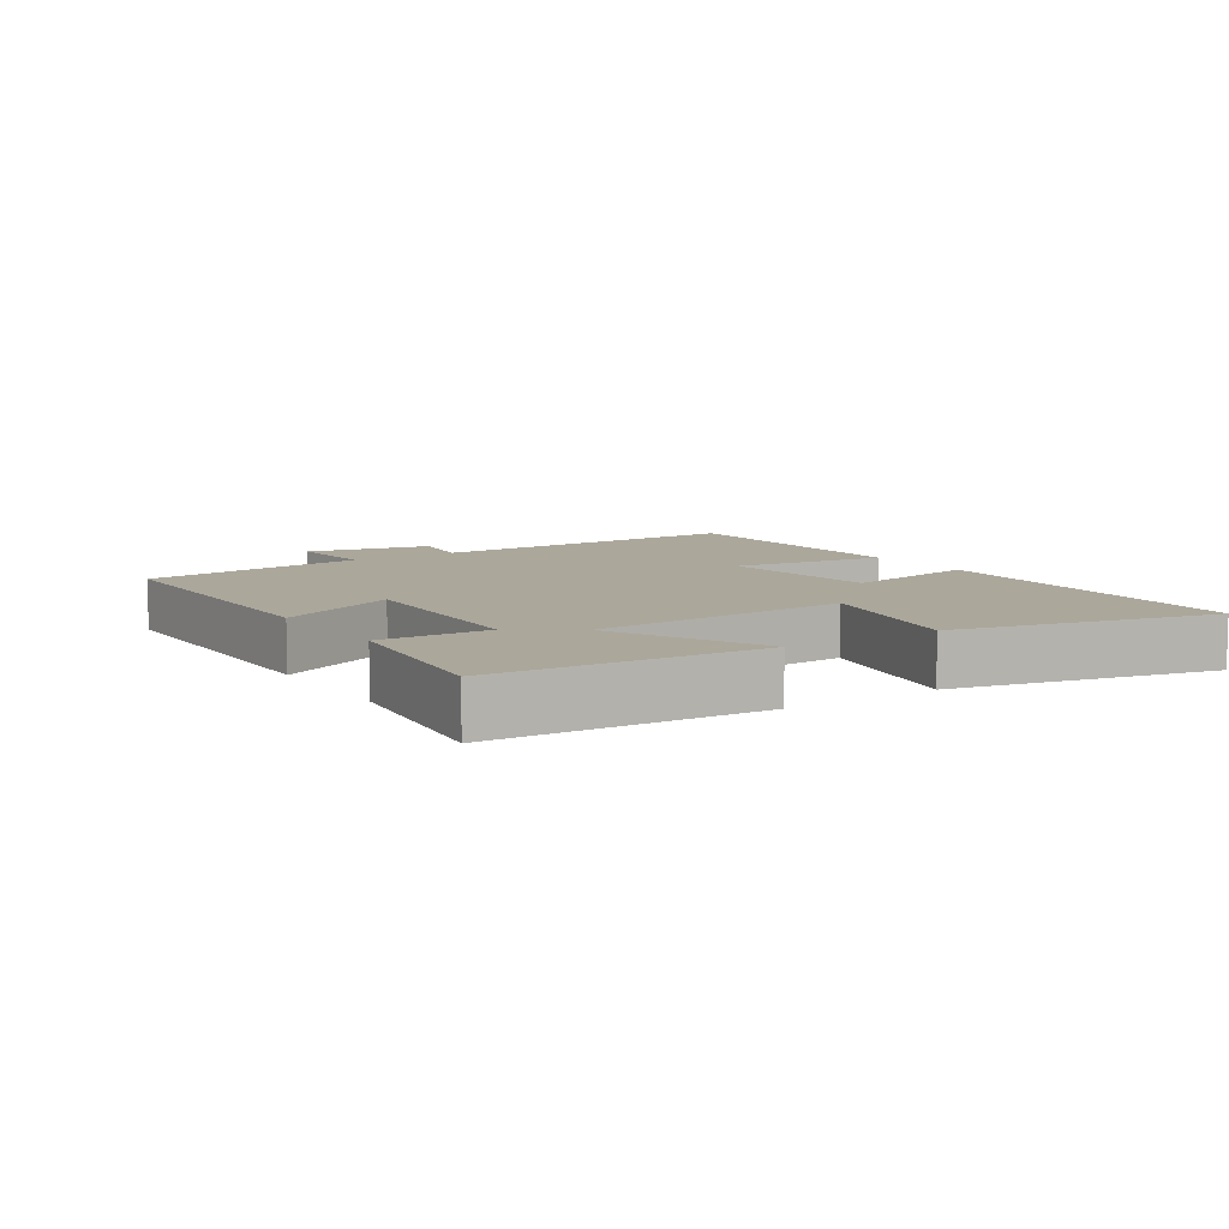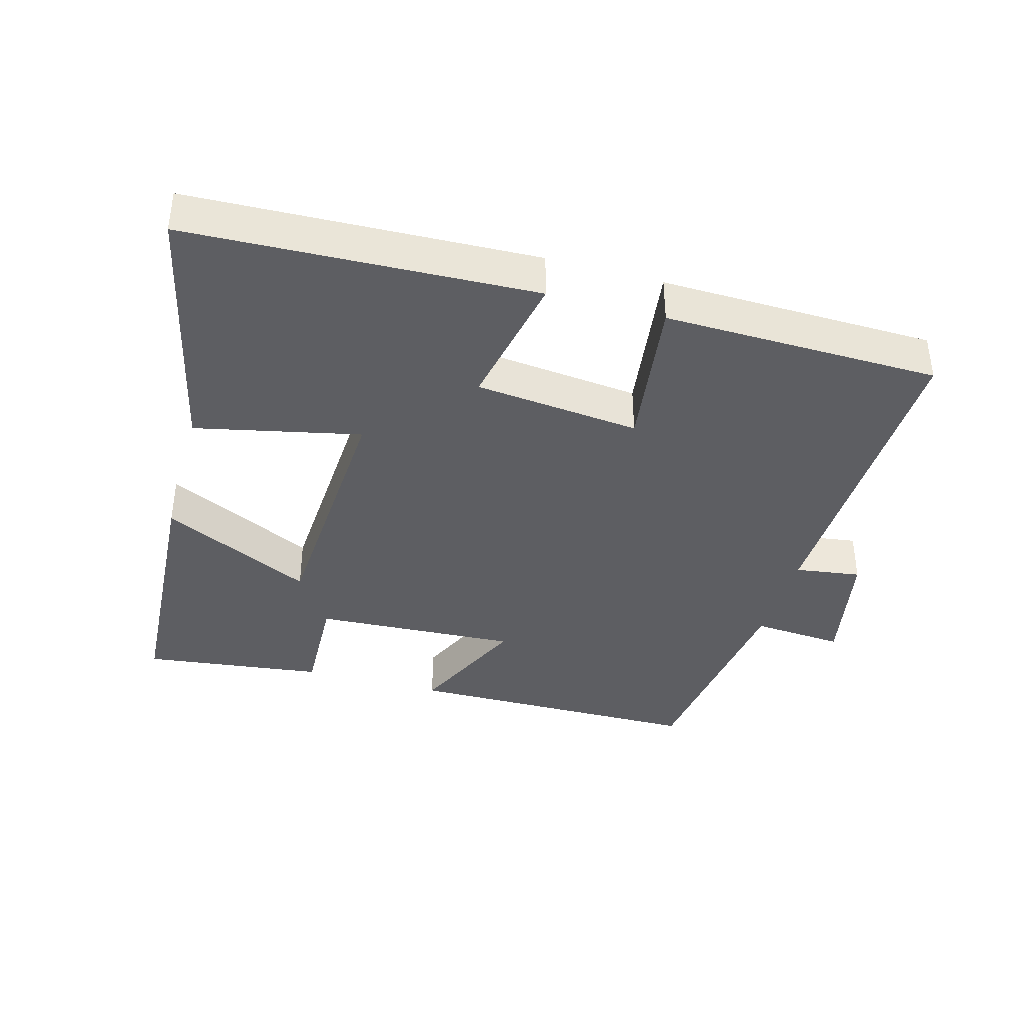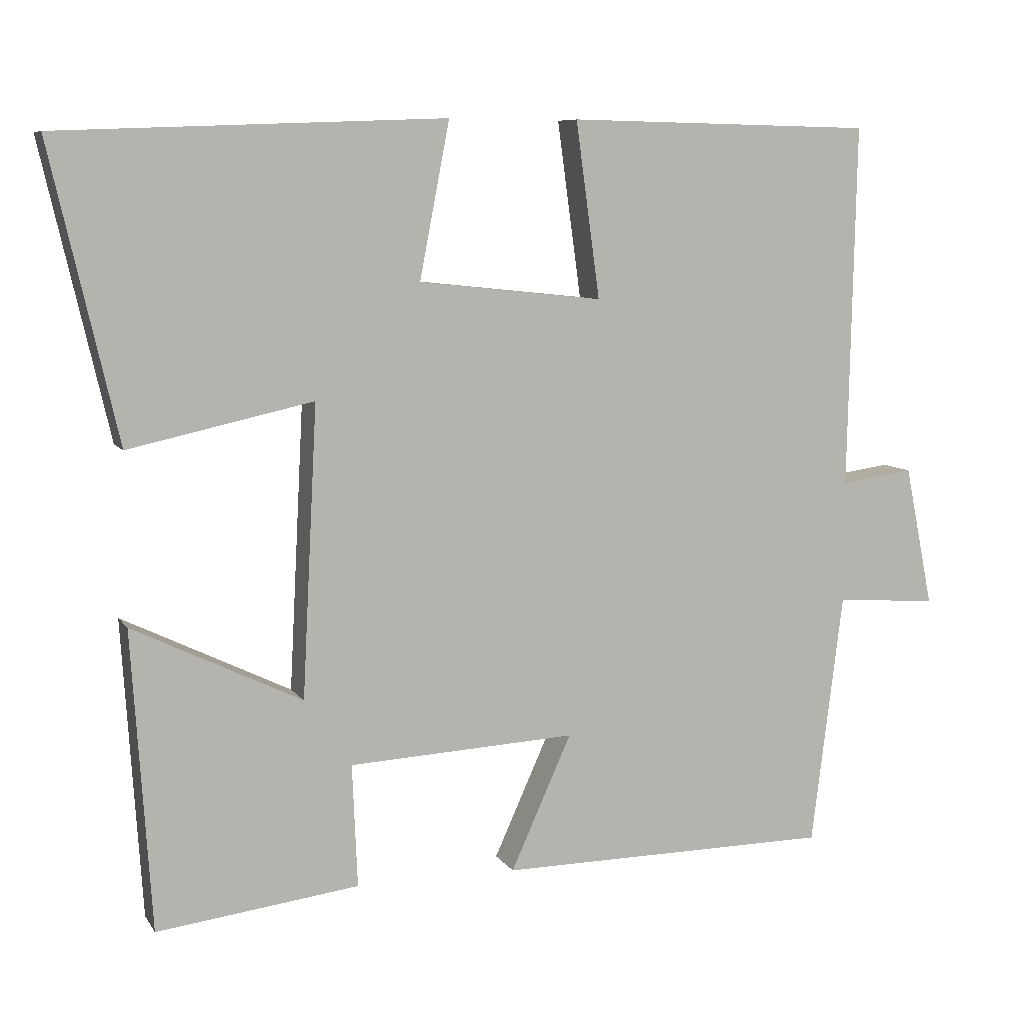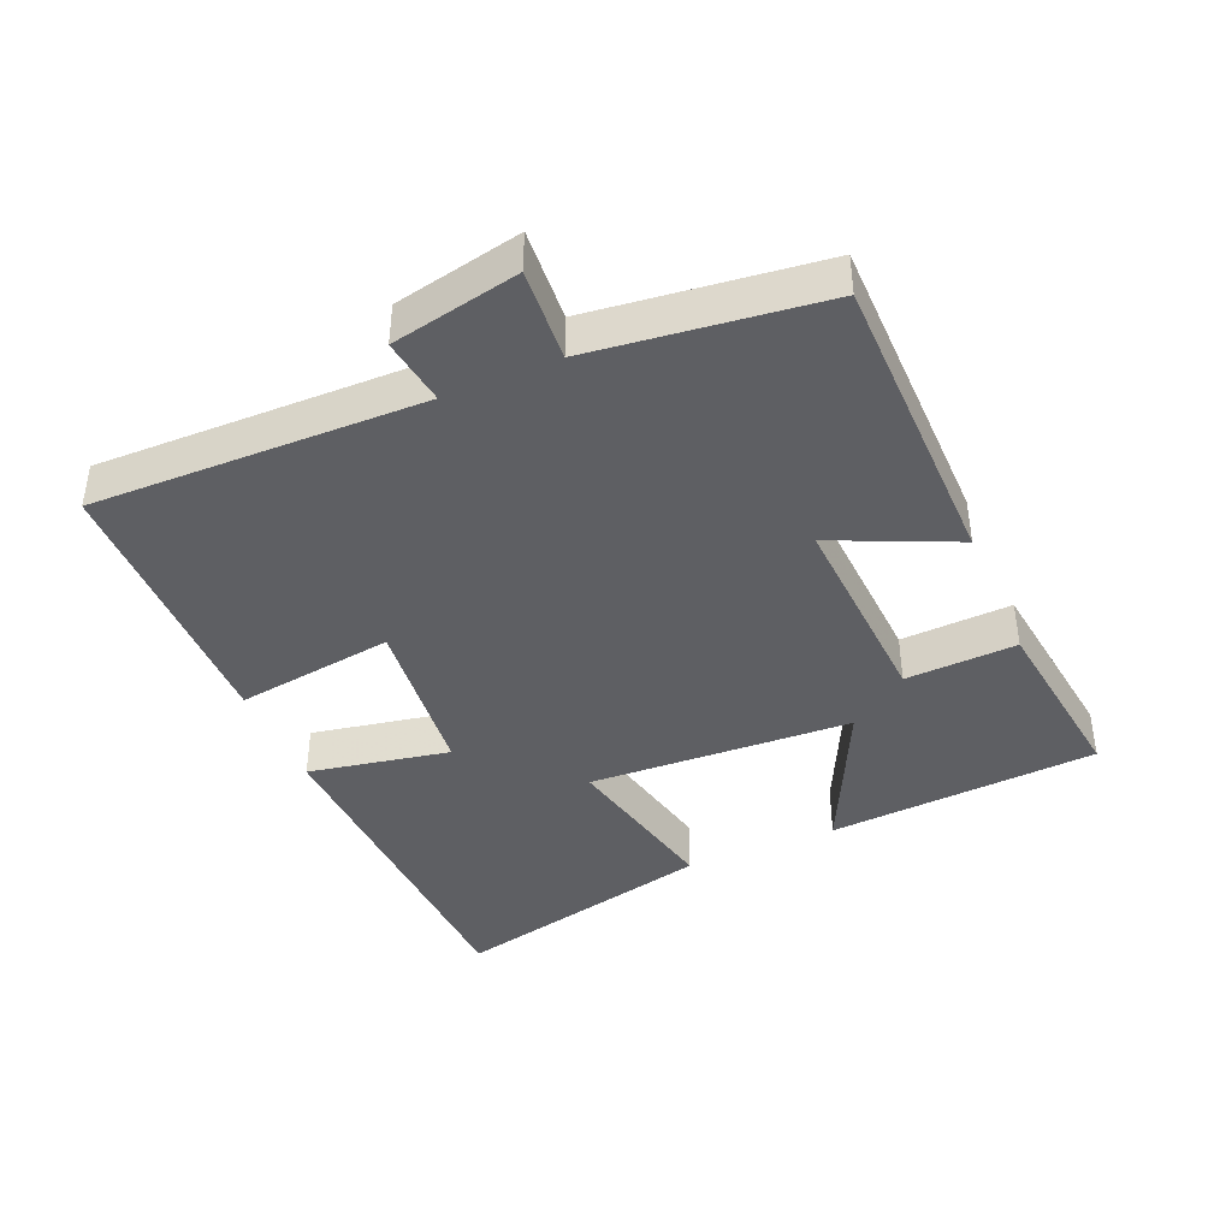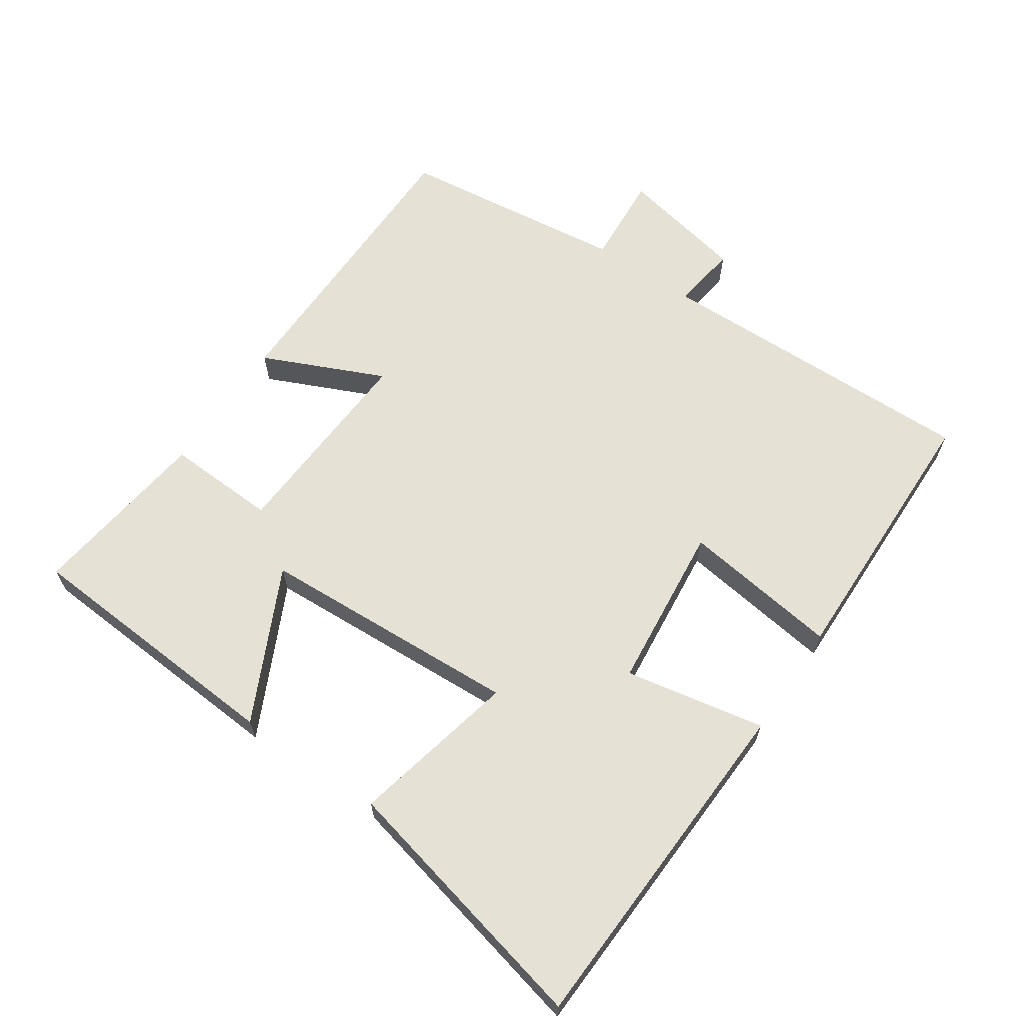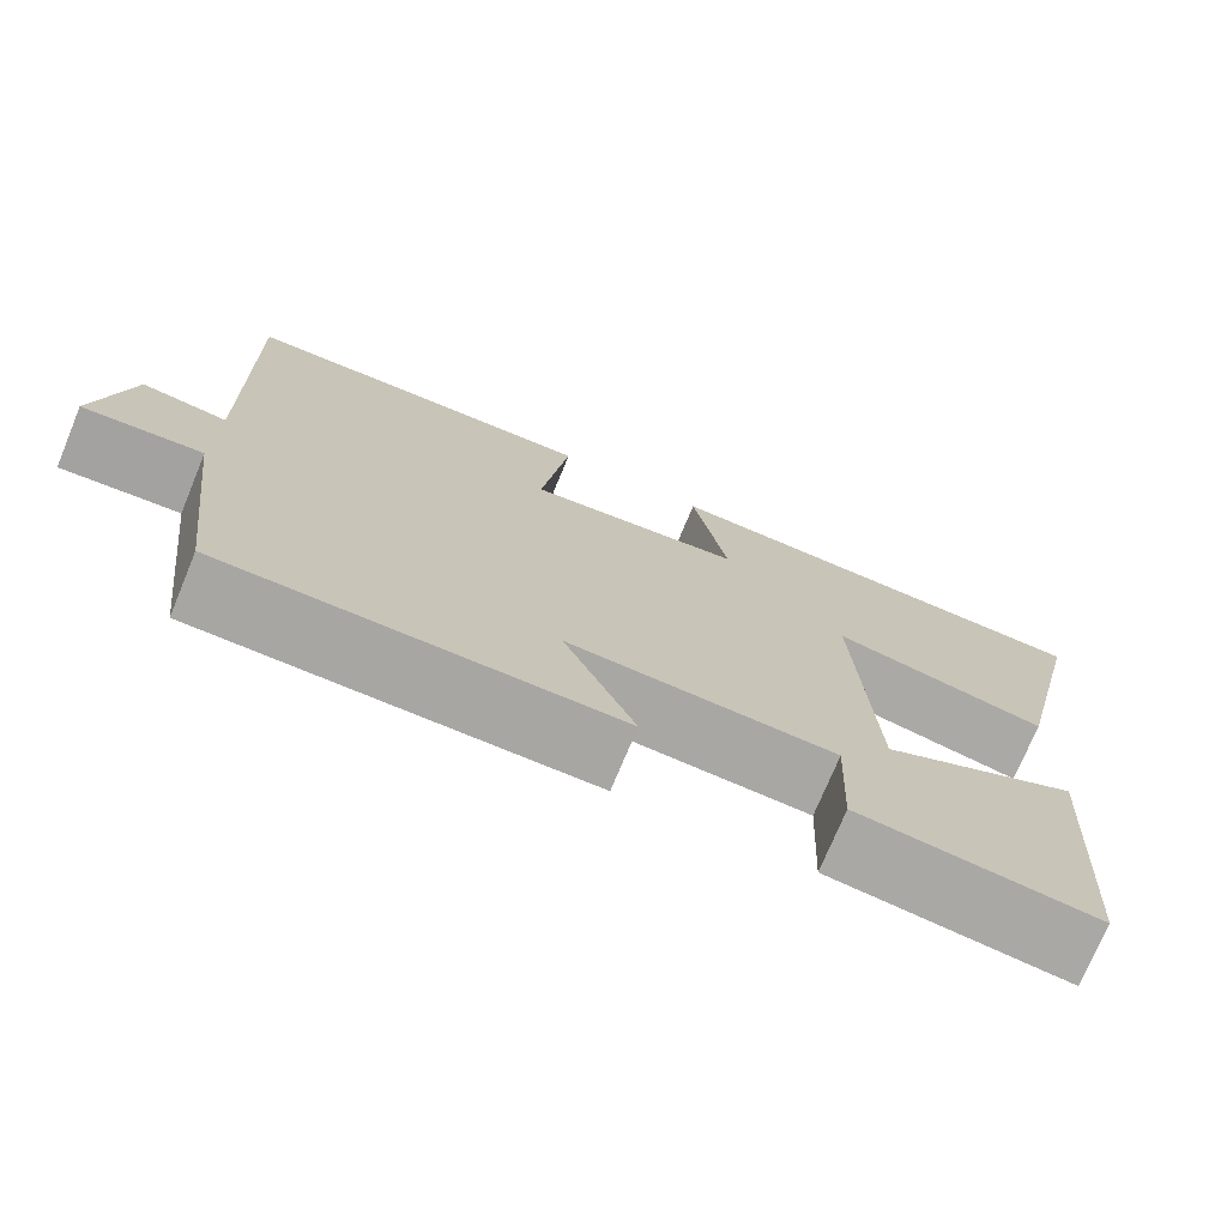
<metadata>
{"format":"obj","ext":"obj","renderer":"f3d","projection":"perspective","resolution":1024,"background":"white","views":[{"elev":8.1,"azim":-123.4,"up":"+Y"},{"elev":-38.6,"azim":-15.7,"up":"+Y"},{"elev":8.0,"azim":-19.1,"up":"+Z"},{"elev":-41.2,"azim":113.3,"up":"+Y"},{"elev":64.4,"azim":-55.7,"up":"+Y"},{"elev":-73.9,"azim":157.5,"up":"+Z"}]}
</metadata>
<code>
v 0.458 0.07 -0.496
v 0.012 0.07 -0.5
v 0.093 0.07 -0.32
v -0.211 0.07 -0.336
v -0.204 0.07 -0.5
v -0.474 0.07 -0.534
v -0.5 0.07 -0.135
v -0.274 0.07 -0.245
v -0.254 0.07 0.143
v -0.5 0.07 0.089
v -0.59 0.07 0.48
v -0.074 0.07 0.5
v -0.114 0.07 0.292
v 0.132 0.07 0.266
v 0.1 0.07 0.5
v 0.51 0.07 0.492
v 0.5 0.07 0.006
v 0.598 0.07 0.02
v 0.636 0.07 -0.168
v 0.5 0.07 -0.158
v 0.458 0 -0.496
v 0.012 0 -0.5
v 0.093 0 -0.32
v -0.211 0 -0.336
v -0.204 0 -0.5
v -0.474 0 -0.534
v -0.5 0 -0.135
v -0.274 0 -0.245
v -0.254 0 0.143
v -0.5 0 0.089
v -0.59 0 0.48
v -0.074 0 0.5
v -0.114 0 0.292
v 0.132 0 0.266
v 0.1 0 0.5
v 0.51 0 0.492
v 0.5 0 0.006
v 0.598 0 0.02
v 0.636 0 -0.168
v 0.5 0 -0.158
f 17 18 19 20
f 1 2 3
f 20 1 3
f 17 20 3
f 14 15 16 17
f 17 3 4
f 14 17 4
f 13 14 4
f 11 12 13
f 10 11 13
f 9 10 13
f 8 9 13 4
f 6 7 8
f 5 6 8
f 4 5 8
f 40 39 38 37
f 23 22 21
f 23 21 40
f 23 40 37
f 37 36 35 34
f 24 23 37
f 24 37 34
f 24 34 33
f 33 32 31
f 33 31 30
f 33 30 29
f 24 33 29 28
f 28 27 26
f 28 26 25
f 28 25 24
f 1 21 22 2
f 2 22 23 3
f 3 23 24 4
f 4 24 25 5
f 5 25 26 6
f 6 26 27 7
f 7 27 28 8
f 8 28 29 9
f 9 29 30 10
f 10 30 31 11
f 11 31 32 12
f 12 32 33 13
f 13 33 34 14
f 14 34 35 15
f 15 35 36 16
f 16 36 37 17
f 17 37 38 18
f 18 38 39 19
f 19 39 40 20
f 20 40 21 1

</code>
